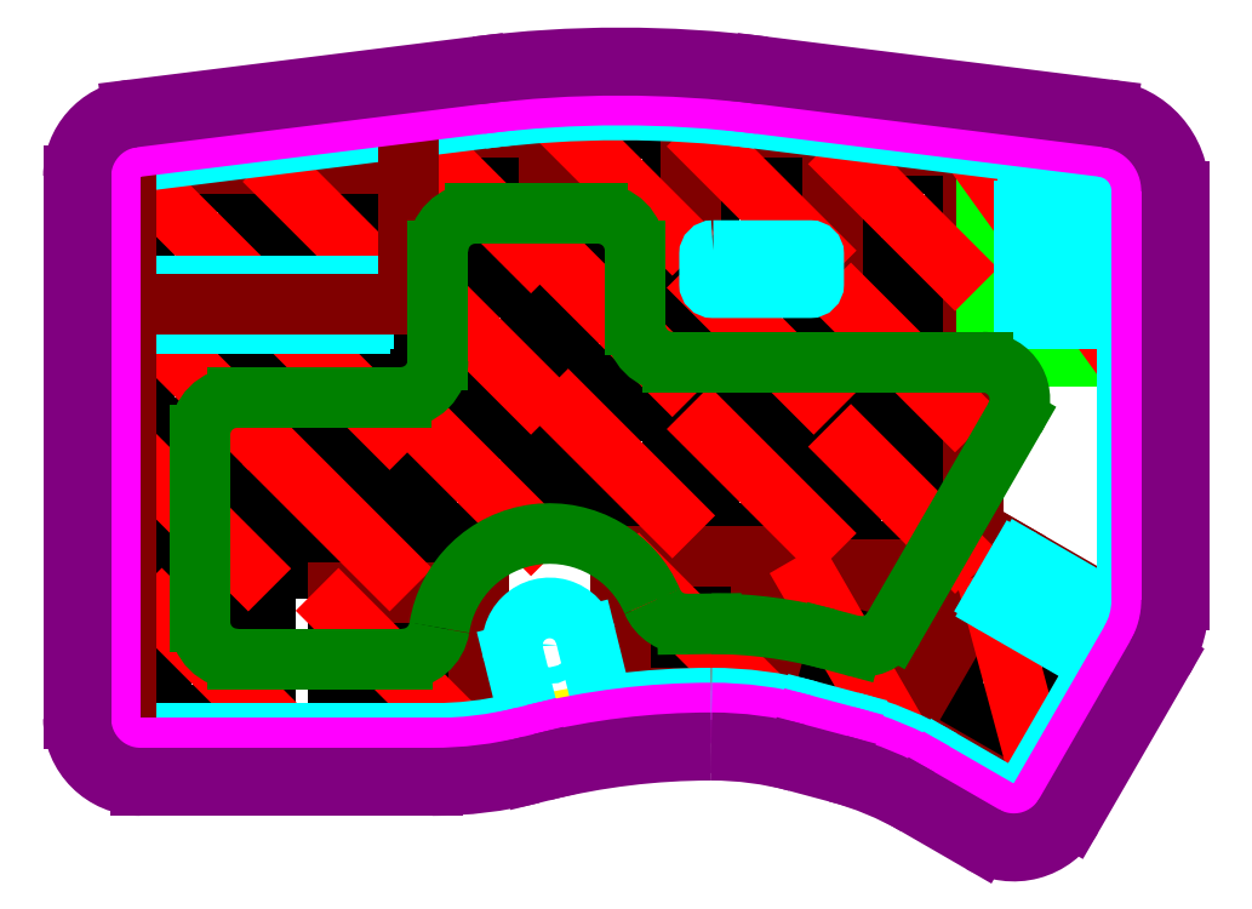
<metadata>
{"format":"dxf","ext":"dxf","renderer":"ezdxf+matplotlib","layout":"modelspace","background":"white","min_lineweight":24,"dpi":150}
</metadata>
<code>
0
SECTION
2
ENTITIES
0
LINE
8
0
10
-4.873
20
42.56
11
9.127
21
42.56
0
LINE
8
0
10
-4.873
20
28.56
11
9.127
21
28.56
0
LINE
8
0
10
-4.873
20
42.56
11
-4.873
21
28.56
0
LINE
8
0
10
9.127
20
42.56
11
9.127
21
28.56
0
LINE
8
0
10
-23.87
20
40.19
11
-9.873
21
40.19
0
LINE
8
0
10
-23.87
20
26.19
11
-9.873
21
26.19
0
LINE
8
0
10
-23.87
20
40.19
11
-23.87
21
26.19
0
LINE
8
0
10
-9.873
20
40.19
11
-9.873
21
26.19
0
LINE
8
0
10
14.13
20
40.19
11
28.13
21
40.19
0
LINE
8
0
10
14.13
20
26.19
11
28.13
21
26.19
0
LINE
8
0
10
14.13
20
40.19
11
14.13
21
26.19
0
LINE
8
0
10
28.13
20
40.19
11
28.13
21
26.19
0
LINE
8
0
10
33.13
20
37.81
11
47.13
21
37.81
0
LINE
8
0
10
33.13
20
23.81
11
47.13
21
23.81
0
LINE
8
0
10
33.13
20
37.81
11
33.13
21
23.81
0
LINE
8
0
10
47.13
20
37.81
11
47.13
21
23.81
0
LINE
8
0
10
-61.87
20
35.44
11
-47.87
21
35.44
0
LINE
8
0
10
-61.87
20
21.44
11
-47.87
21
21.44
0
LINE
8
0
10
-61.87
20
35.44
11
-61.87
21
21.44
0
LINE
8
0
10
-47.87
20
35.44
11
-47.87
21
21.44
0
LINE
8
0
10
-42.87
20
35.44
11
-28.87
21
35.44
0
LINE
8
0
10
-42.87
20
21.44
11
-28.87
21
21.44
0
LINE
8
0
10
-42.87
20
35.44
11
-42.87
21
21.44
0
LINE
8
0
10
-28.87
20
35.44
11
-28.87
21
21.44
0
LINE
8
0
10
-4.873
20
23.56
11
9.127
21
23.56
0
LINE
8
0
10
-4.873
20
9.564
11
9.127
21
9.564
0
LINE
8
0
10
-4.873
20
23.56
11
-4.873
21
9.564
0
LINE
8
0
10
9.127
20
23.56
11
9.127
21
9.564
0
LINE
8
0
10
-23.87
20
21.19
11
-9.873
21
21.19
0
LINE
8
0
10
-23.87
20
7.19
11
-9.873
21
7.19
0
LINE
8
0
10
-23.87
20
21.19
11
-23.87
21
7.19
0
LINE
8
0
10
-9.873
20
21.19
11
-9.873
21
7.19
0
LINE
8
0
10
14.13
20
21.19
11
28.13
21
21.19
0
LINE
8
0
10
14.13
20
7.19
11
28.13
21
7.19
0
LINE
8
0
10
14.13
20
21.19
11
14.13
21
7.19
0
LINE
8
0
10
28.13
20
21.19
11
28.13
21
7.19
0
LINE
8
0
10
33.13
20
18.81
11
47.13
21
18.81
0
LINE
8
0
10
33.13
20
4.815
11
47.13
21
4.815
0
LINE
8
0
10
33.13
20
18.81
11
33.13
21
4.815
0
LINE
8
0
10
47.13
20
18.81
11
47.13
21
4.815
0
LINE
8
0
10
-61.87
20
16.44
11
-47.87
21
16.44
0
LINE
8
0
10
-61.87
20
2.44
11
-47.87
21
2.44
0
LINE
8
0
10
-61.87
20
16.44
11
-61.87
21
2.44
0
LINE
8
0
10
-47.87
20
16.44
11
-47.87
21
2.44
0
LINE
8
0
10
-42.87
20
16.44
11
-28.87
21
16.44
0
LINE
8
0
10
-42.87
20
2.44
11
-28.87
21
2.44
0
LINE
8
0
10
-42.87
20
16.44
11
-42.87
21
2.44
0
LINE
8
0
10
-28.87
20
16.44
11
-28.87
21
2.44
0
LINE
8
0
10
-4.873
20
4.565
11
9.127
21
4.565
0
LINE
8
0
10
-4.873
20
-9.435
11
9.127
21
-9.435
0
LINE
8
0
10
-4.873
20
4.565
11
-4.873
21
-9.435
0
LINE
8
0
10
9.127
20
4.565
11
9.127
21
-9.435
0
LINE
8
0
10
14.13
20
2.191
11
28.13
21
2.191
0
LINE
8
0
10
14.13
20
-11.81
11
28.13
21
-11.81
0
LINE
8
0
10
14.13
20
2.191
11
14.13
21
-11.81
0
LINE
8
0
10
28.13
20
2.191
11
28.13
21
-11.81
0
LINE
8
0
10
-23.87
20
2.189
11
-9.873
21
2.189
0
LINE
8
0
10
-23.87
20
-11.81
11
-9.873
21
-11.81
0
LINE
8
0
10
-23.87
20
2.189
11
-23.87
21
-11.81
0
LINE
8
0
10
-9.873
20
2.189
11
-9.873
21
-11.81
0
LINE
8
0
10
33.13
20
-0.1844
11
47.13
21
-0.1844
0
LINE
8
0
10
33.13
20
-14.18
11
47.13
21
-14.18
0
LINE
8
0
10
33.13
20
-0.1844
11
33.13
21
-14.18
0
LINE
8
0
10
47.13
20
-0.1844
11
47.13
21
-14.18
0
LINE
8
0
10
-61.87
20
-2.559
11
-47.87
21
-2.559
0
LINE
8
0
10
-61.87
20
-16.56
11
-47.87
21
-16.56
0
LINE
8
0
10
-61.87
20
-2.559
11
-61.87
21
-16.56
0
LINE
8
0
10
-47.87
20
-2.559
11
-47.87
21
-16.56
0
LINE
8
0
10
-42.87
20
-2.559
11
-28.87
21
-2.559
0
LINE
8
0
10
-42.87
20
-16.56
11
-28.87
21
-16.56
0
LINE
8
0
10
-42.87
20
-2.559
11
-42.87
21
-16.56
0
LINE
8
0
10
-28.87
20
-2.559
11
-28.87
21
-16.56
0
LINE
8
0
10
4.627
20
-17.47
11
18.63
21
-17.47
0
LINE
8
0
10
4.627
20
-31.47
11
18.63
21
-31.47
0
LINE
8
0
10
4.627
20
-17.47
11
4.627
21
-31.47
0
LINE
8
0
10
18.63
20
-17.47
11
18.63
21
-31.47
0
LINE
8
0
10
-59.5
20
-22.22
11
-45.5
21
-22.22
0
LINE
8
0
10
-59.5
20
-36.22
11
-45.5
21
-36.22
0
LINE
8
0
10
-59.5
20
-22.22
11
-59.5
21
-36.22
0
LINE
8
0
10
-45.5
20
-22.22
11
-45.5
21
-36.22
0
LINE
8
0
10
-35.75
20
-22.22
11
-21.75
21
-22.22
0
LINE
8
0
10
-35.75
20
-36.22
11
-21.75
21
-36.22
0
LINE
8
0
10
-35.75
20
-22.22
11
-35.75
21
-36.22
0
LINE
8
0
10
-21.75
20
-22.22
11
-21.75
21
-36.22
0
LINE
8
0
10
27.76
20
-18.68
11
41.29
21
-22.3
0
LINE
8
0
10
24.14
20
-32.2
11
37.66
21
-35.82
0
LINE
8
0
10
27.76
20
-18.68
11
24.14
21
-32.2
0
LINE
8
0
10
41.29
20
-22.3
11
37.66
21
-35.82
0
LINE
8
0
10
64.44
20
-28.25
11
57.44
21
-40.38
0
LINE
8
0
10
52.31
20
-21.25
11
45.31
21
-33.38
0
LINE
8
0
10
64.44
20
-28.25
11
52.31
21
-21.25
0
LINE
8
0
10
57.44
20
-40.38
11
45.31
21
-33.38
0
LINE
8
keycaps
10
70.23
20
-23.22
11
53.77
21
-13.72
0
LINE
8
keycaps
10
70.23
20
-23.22
11
55.98
21
-47.9
0
LINE
8
keycaps
10
53.77
20
-13.72
11
39.52
21
-38.4
0
LINE
8
keycaps
10
55.98
20
-47.9
11
39.52
21
-38.4
0
LINE
8
keycaps
10
44.35
20
-20.53
11
39.43
21
-38.88
0
LINE
8
keycaps
10
21.08
20
-33.97
11
39.43
21
-38.88
0
LINE
8
keycaps
10
26
20
-15.61
11
44.35
21
-20.53
0
LINE
8
keycaps
10
26
20
-15.61
11
21.08
21
-33.97
0
LINE
8
keycaps
10
21.13
20
-14.97
11
21.13
21
-33.97
0
LINE
8
keycaps
10
2.127
20
-14.97
11
21.13
21
-14.97
0
LINE
8
keycaps
10
2.127
20
-33.97
11
21.13
21
-33.97
0
LINE
8
keycaps
10
2.127
20
-14.97
11
2.127
21
-33.97
0
LINE
8
keycaps
10
-64.37
20
-38.72
11
-16.87
21
-38.72
0
LINE
8
keycaps
10
-64.37
20
37.94
11
-26.37
21
37.94
0
LINE
8
keycaps
10
-26.37
20
42.69
11
-7.373
21
42.69
0
LINE
8
keycaps
10
-7.373
20
45.06
11
-7.373
21
26.19
0
LINE
8
keycaps
10
-7.373
20
45.06
11
11.63
21
45.06
0
LINE
8
keycaps
10
11.63
20
42.69
11
30.63
21
42.69
0
LINE
8
keycaps
10
30.63
20
40.31
11
49.63
21
40.31
0
LINE
8
keycaps
10
30.63
20
42.69
11
30.63
21
26.19
0
LINE
8
keycaps
10
11.63
20
45.06
11
11.63
21
28.56
0
LINE
8
keycaps
10
33.13
20
-16.68
11
49.63
21
-16.68
0
LINE
8
keycaps
10
49.63
20
40.31
11
49.63
21
-16.68
0
LINE
8
keycaps
10
-16.87
20
-19.72
11
-16.87
21
-38.72
0
LINE
8
keycaps
10
-35.75
20
-19.72
11
-16.87
21
-19.72
0
ARC
8
pcb
10
66.23
20
34.21
40
5
50
0
51
82.88
0
ARC
8
pcb
10
-62.37
20
-36.72
40
3
50
180
51
270
0
LINE
8
pcb
10
-65.37
20
-36.72
11
-65.37
21
36.17
0
ARC
8
pcb
10
-62.37
20
36.17
40
3
50
97.12
51
180
0
LINE
8
pcb
10
-62.74
20
39.15
11
-16.48
21
44.93
0
LINE
8
pcb
10
20.73
20
44.93
11
66.85
21
39.17
0
ARC
8
pcb
10
2.127
20
-103.9
40
150
50
82.88
51
97.12
0
ARC
8
pcb
10
55.03
20
-45.54
40
3
50
240
51
330
0
LINE
8
pcb
10
71.23
20
-20.81
11
71.23
21
34.21
0
LINE
8
pcb
10
69.89
20
-25.81
11
57.63
21
-47.04
0
ARC
8
pcb
10
61.23
20
-20.81
40
10
50
330
51
0
0
ARC
8
pcb
10
14.34
20
-135
40
100
50
90
51
103.9
0
LINE
8
pcb
10
14.34
20
-34.97
11
14.39
21
-34.97
0
ARC
8
pcb
10
14.39
20
-84.97
40
50
50
75
51
90
0
LINE
8
pcb
10
27.33
20
-36.68
11
32.81
21
-38.15
0
LINE
8
pcb
10
53.53
20
-48.14
11
44.87
21
-43.14
0
ARC
8
pcb
10
19.87
20
-86.44
40
50
50
60
51
75
0
LINE
8
pcb
10
-11.1
20
-38.25
11
-9.726
21
-37.91
0
LINE
8
pcb
10
-23.14
20
-39.72
11
-62.37
21
-39.72
0
ARC
8
pcb
10
-23.14
20
10.28
40
50
50
270
51
283.9
0
LINE
8
rpi
10
69.43
20
37.05
11
51.43
21
37.05
0
LINE
8
rpi
10
69.43
20
37.05
11
69.43
21
12.05
0
LINE
8
rpi
10
51.43
20
37.05
11
51.43
21
12.05
0
LINE
8
rpi
10
69.43
20
12.05
11
51.43
21
12.05
0
LINE
8
placement
10
-61.87
20
35.44
11
-47.87
21
21.44
0
LINE
8
placement
10
-61.87
20
16.44
11
-47.87
21
2.44
0
LINE
8
placement
10
-61.87
20
-2.559
11
-47.87
21
-16.56
0
LINE
8
placement
10
-59.5
20
-22.22
11
-45.5
21
-36.22
0
LINE
8
placement
10
-35.75
20
-22.22
11
-21.75
21
-36.22
0
LINE
8
placement
10
-42.87
20
-2.559
11
-28.87
21
-16.56
0
LINE
8
placement
10
-42.87
20
16.44
11
-28.87
21
2.44
0
LINE
8
placement
10
-42.87
20
35.44
11
-28.87
21
21.44
0
LINE
8
placement
10
-23.87
20
40.19
11
-9.873
21
26.19
0
LINE
8
placement
10
-4.873
20
42.56
11
9.127
21
28.56
0
LINE
8
placement
10
14.13
20
40.19
11
28.13
21
26.19
0
LINE
8
placement
10
33.13
20
37.81
11
47.13
21
23.81
0
LINE
8
placement
10
33.13
20
18.81
11
47.13
21
4.815
0
LINE
8
placement
10
14.13
20
21.19
11
28.13
21
7.19
0
LINE
8
placement
10
-4.873
20
23.56
11
9.127
21
9.564
0
LINE
8
placement
10
-23.87
20
21.19
11
-9.873
21
7.19
0
LINE
8
placement
10
-23.87
20
2.189
11
-9.873
21
-11.81
0
LINE
8
placement
10
-4.873
20
4.565
11
9.127
21
-9.435
0
LINE
8
placement
10
14.13
20
2.191
11
28.13
21
-11.81
0
LINE
8
placement
10
33.13
20
-0.1844
11
47.13
21
-14.18
0
LINE
8
placement
10
4.627
20
-17.47
11
18.63
21
-31.47
0
LINE
8
placement
10
27.76
20
-18.68
11
37.66
21
-35.82
0
LINE
8
placement
10
52.31
20
-21.25
11
57.44
21
-40.38
0
LINE
8
placement
10
51.43
20
37.05
11
69.43
21
12.05
0
CIRCLE
8
percage
10
-45.37
20
18.94
40
1.1
0
CIRCLE
8
percage
10
-7.373
20
-26.85
40
1.1
0
LWPOLYLINE
8
percage
90
    8
70
    1
43
0
10
14.63
20
26.19
10
27.63
20
26.19
42
-0.4142
10
28.13
20
25.69
10
28.13
20
21.69
42
-0.4142
10
27.63
20
21.19
10
14.63
20
21.19
42
-0.4142
10
14.13
20
21.69
10
14.13
20
25.69
42
-0.4142
0
CIRCLE
8
percage
10
21.13
20
23.69
40
1.1
0
ARC
8
percage
10
63.93
20
17.55
40
0.5
50
270
51
0
0
LINE
8
percage
10
63.93
20
17.05
11
56.93
21
17.05
0
ARC
8
percage
10
56.93
20
17.55
40
0.5
50
180
51
270
0
LINE
8
percage
10
56.43
20
31.55
11
56.43
21
17.55
0
ARC
8
percage
10
56.93
20
31.55
40
0.5
50
90
51
180
0
LINE
8
percage
10
63.93
20
32.05
11
56.93
21
32.05
0
LINE
8
percage
10
64.43
20
31.55
11
64.43
21
17.55
0
ARC
8
percage
10
63.93
20
31.55
40
0.5
50
0
51
90
0
ARC
8
percage
10
52.99
20
-21.07
40
0.5
50
150
51
240
0
LINE
8
percage
10
52.56
20
-20.82
11
55.56
21
-15.62
0
ARC
8
percage
10
55.99
20
-15.87
40
0.5
50
60
51
150
0
ARC
8
percage
10
55.03
20
-45.54
40
2
50
240
51
330
0
LINE
8
percage
10
54.03
20
-47.27
11
45.37
21
-42.28
0
ARC
8
percage
10
19.87
20
-86.44
40
51
50
60
51
75
0
LINE
8
percage
10
27.59
20
-35.71
11
33.07
21
-37.18
0
ARC
8
percage
10
14.39
20
-84.97
40
51
50
75
51
90
0
LINE
8
percage
10
-23.14
20
-38.72
11
-62.37
21
-38.72
0
ARC
8
percage
10
-62.37
20
-36.72
40
2
50
180
51
270
0
ARC
8
percage
10
-62.37
20
36.17
40
2
50
97.12
51
180
0
LINE
8
percage
10
-62.62
20
38.16
11
-16.35
21
43.94
0
ARC
8
percage
10
2.127
20
-103.9
40
149
50
82.88
51
97.12
0
LINE
8
percage
10
20.61
20
43.94
11
66.72
21
38.18
0
ARC
8
percage
10
66.23
20
34.21
40
4
50
0
51
82.88
0
LINE
8
percage
10
56.24
20
-15.44
11
65.73
21
-20.91
0
LINE
8
percage
10
70.23
20
-18.32
11
70.23
21
34.21
0
ARC
8
percage
10
67.23
20
-18.32
40
3
50
240
51
0
0
LINE
8
percage
10
52.74
20
-21.5
11
64
21
-28
0
LINE
8
percage
10
65.1
20
-32.1
11
56.76
21
-46.54
0
ARC
8
percage
10
62.5
20
-30.6
40
3
50
330
51
60
0
ARC
8
percage
10
-32.87
20
20.94
40
0.5
50
0
51
90
0
LINE
8
percage
10
-32.37
20
16.94
11
-32.37
21
20.94
0
ARC
8
percage
10
-32.87
20
16.94
40
0.5
50
270
51
0
0
LINE
8
percage
10
-62.37
20
16.44
11
-32.87
21
16.44
0
LINE
8
percage
10
-64.37
20
-36.72
11
-64.37
21
14.44
0
ARC
8
percage
10
-62.37
20
14.44
40
2
50
90
51
180
0
LINE
8
percage
10
-32.87
20
21.44
11
-62.37
21
21.44
0
LINE
8
percage
10
-64.37
20
23.44
11
-64.37
21
36.17
0
ARC
8
percage
10
-62.37
20
23.44
40
2
50
180
51
270
0
ARC
8
percage
10
14.34
20
-135
40
101
50
90
51
97.26
0
LINE
8
percage
10
-0.6264
20
-33.28
11
-2.52
21
-25.65
0
ARC
8
percage
10
1.315
20
-32.8
40
2
50
193.9
51
277.3
0
ARC
8
percage
10
-23.14
20
10.28
40
49
50
270
51
283.2
0
LINE
8
percage
10
-10.5
20
-35.01
11
-12.23
21
-28.05
0
ARC
8
percage
10
-12.44
20
-35.49
40
2
50
283.2
51
13.93
0
ARC
8
percage
10
-7.373
20
-26.85
40
5
50
13.93
51
193.9
0
LINE
8
keycaps
10
-26.37
20
42.69
11
-26.37
21
18.94
0
LINE
8
keycaps
10
-26.37
20
18.94
11
-64.37
21
18.94
0
LINE
8
keycaps
10
-64.37
20
37.94
11
-64.37
21
-38.72
0
ARC
8
ext1
10
2.127
20
-103.9
40
151
50
82.88
51
97.12
0
LINE
8
ext1
10
20.86
20
45.93
11
66.97
21
40.16
0
ARC
8
ext1
10
66.23
20
34.21
40
6
50
0
51
82.88
0
LINE
8
ext1
10
72.23
20
-20.81
11
72.23
21
34.21
0
ARC
8
ext1
10
61.23
20
-20.81
40
11
50
330
51
0
0
LINE
8
ext1
10
70.75
20
-26.31
11
58.49
21
-47.54
0
ARC
8
ext1
10
55.03
20
-45.54
40
4
50
240
51
330
0
LINE
8
ext1
10
53.03
20
-49.01
11
44.37
21
-44.01
0
ARC
8
ext1
10
19.87
20
-86.44
40
49
50
60
51
75
0
LINE
8
ext1
10
27.07
20
-37.64
11
32.55
21
-39.11
0
ARC
8
ext1
10
14.39
20
-84.97
40
49
50
75
51
90
0
ARC
8
ext1
10
14.34
20
-135
40
99
50
90
51
103.9
0
ARC
8
ext1
10
-23.14
20
10.28
40
51
50
270
51
283.9
0
LINE
8
ext1
10
-10.86
20
-39.22
11
-9.486
21
-38.88
0
LINE
8
ext1
10
-23.14
20
-40.72
11
-62.37
21
-40.72
0
ARC
8
ext1
10
-62.37
20
-36.72
40
4
50
180
51
270
0
LINE
8
ext1
10
-66.37
20
-36.72
11
-66.37
21
36.17
0
ARC
8
ext1
10
-62.37
20
36.17
40
4
50
97.12
51
180
0
LINE
8
ext1
10
-62.87
20
40.14
11
-16.6
21
45.93
0
LINE
8
ext2
10
21.35
20
49.89
11
67.47
21
44.13
0
ARC
8
ext2
10
66.23
20
34.21
40
10
50
0
51
82.88
0
LINE
8
ext2
10
76.23
20
-20.81
11
76.23
21
34.21
0
ARC
8
ext2
10
61.23
20
-20.81
40
15
50
330
51
0
0
LINE
8
ext2
10
74.22
20
-28.31
11
61.96
21
-49.54
0
ARC
8
ext2
10
55.03
20
-45.54
40
8
50
240
51
330
0
LINE
8
ext2
10
51.03
20
-52.47
11
42.37
21
-47.47
0
ARC
8
ext2
10
19.87
20
-86.44
40
45
50
60
51
75
0
LINE
8
ext2
10
26.04
20
-41.51
11
31.52
21
-42.98
0
ARC
8
ext2
10
14.39
20
-84.97
40
45
50
75
51
90
0
ARC
8
ext2
10
14.34
20
-135
40
95
50
90
51
103.9
0
ARC
8
ext2
10
-23.14
20
10.28
40
55
50
270
51
283.9
0
LINE
8
ext2
10
-9.9
20
-43.11
11
-8.523
21
-42.77
0
LINE
8
ext2
10
-23.14
20
-44.72
11
-62.37
21
-44.72
0
ARC
8
ext2
10
-62.37
20
-36.72
40
8
50
180
51
270
0
LINE
8
ext2
10
-70.37
20
-36.72
11
-70.37
21
36.17
0
ARC
8
ext2
10
-62.37
20
36.17
40
8
50
97.12
51
180
0
LINE
8
ext2
10
-63.37
20
44.11
11
-17.1
21
49.89
0
ARC
8
ext2
10
2.127
20
-103.9
40
155
50
82.88
51
97.12
0
ARC
8
ext3
10
2.127
20
-103.9
40
156
50
82.88
51
97.12
0
LINE
8
ext3
10
21.48
20
50.89
11
67.59
21
45.12
0
ARC
8
ext3
10
66.23
20
34.21
40
11
50
0
51
82.88
0
LINE
8
ext3
10
77.23
20
-20.81
11
77.23
21
34.21
0
ARC
8
ext3
10
61.23
20
-20.81
40
16
50
330
51
0
0
LINE
8
ext3
10
75.08
20
-28.81
11
62.82
21
-50.04
0
ARC
8
ext3
10
55.03
20
-45.54
40
9
50
240
51
330
0
LINE
8
ext3
10
50.53
20
-53.34
11
41.87
21
-48.34
0
ARC
8
ext3
10
19.87
20
-86.44
40
44
50
60
51
75
0
ARC
8
ext3
10
14.39
20
-84.97
40
44
50
75
51
90
0
LINE
8
ext3
10
25.78
20
-42.47
11
31.26
21
-43.94
0
ARC
8
ext3
10
14.34
20
-135
40
94
50
90
51
103.9
0
ARC
8
ext3
10
-23.14
20
10.28
40
56
50
270
51
283.9
0
LINE
8
ext3
10
-9.659
20
-44.08
11
-8.282
21
-43.74
0
LINE
8
ext3
10
-23.14
20
-45.72
11
-62.37
21
-45.72
0
ARC
8
ext3
10
-62.37
20
-36.72
40
9
50
180
51
270
0
LINE
8
ext3
10
-71.37
20
-36.72
11
-71.37
21
36.17
0
ARC
8
ext3
10
-62.37
20
36.17
40
9
50
97.12
51
180
0
LINE
8
ext3
10
-63.49
20
45.1
11
-17.22
21
50.89
0
LINE
8
ext1
10
14.34
20
-35.97
11
14.39
21
-35.97
0
LINE
8
ext2
10
14.34
20
-39.97
11
14.39
21
-39.97
0
LINE
8
ext3
10
14.34
20
-40.97
11
14.39
21
-40.97
0
LINE
8
percage
10
14.34
20
-33.97
11
14.39
21
-33.97
0
ARC
8
ajour
10
14.39
20
-84.97
40
61
50
75
51
90
0
ARC
8
ajour
10
-49.37
20
1.44
40
5
50
90
51
180
0
LINE
8
ajour
10
-54.37
20
-23.72
11
-54.37
21
1.44
0
ARC
8
ajour
10
-49.37
20
-23.72
40
5
50
180
51
270
0
LINE
8
ajour
10
-27.13
20
-28.72
11
-49.37
21
-28.72
0
ARC
8
ajour
10
-27.13
20
-23.72
40
5
50
270
51
351
0
ARC
8
ajour
10
-7.373
20
-26.85
40
15
50
23.04
51
171
0
ARC
8
ajour
10
11.03
20
-19.02
40
5
50
203
51
271.6
0
LINE
8
ajour
10
11.17
20
-24.02
11
14.39
21
-23.97
0
LINE
8
ajour
10
30.18
20
-26.05
11
33.24
21
-26.87
0
ARC
8
ajour
10
34.53
20
-22.04
40
5
50
255
51
330
0
LINE
8
ajour
10
38.86
20
-24.54
11
55.16
21
3.69
0
ARC
8
ajour
10
50.83
20
6.19
40
5
50
330
51
90
0
LINE
8
ajour
10
50.83
20
11.19
11
9.127
21
11.19
0
ARC
8
ajour
10
9.127
20
16.19
40
5
50
180
51
270
0
LINE
8
ajour
10
4.127
20
16.19
11
4.127
21
26.19
0
ARC
8
ajour
10
-0.8729
20
26.19
40
5
50
0
51
90
0
LINE
8
ajour
10
-0.8729
20
31.19
11
-17.37
21
31.19
0
ARC
8
ajour
10
-17.37
20
26.19
40
5
50
90
51
180
0
LINE
8
ajour
10
-22.37
20
11.44
11
-22.37
21
26.19
0
LINE
8
ajour
10
-49.37
20
6.44
11
-27.37
21
6.44
0
ARC
8
ajour
10
-27.37
20
11.44
40
5
50
270
51
0
0
ENDSEC
0
EOF

</code>
